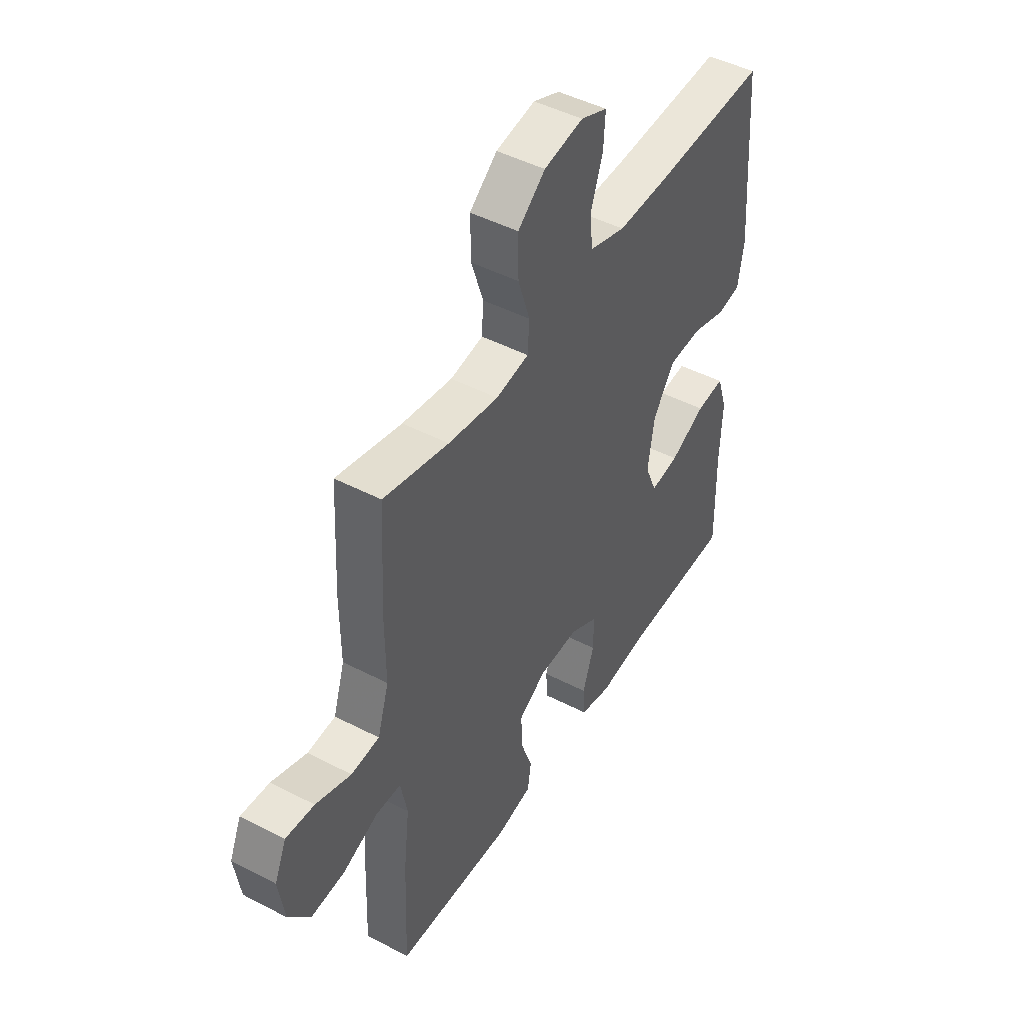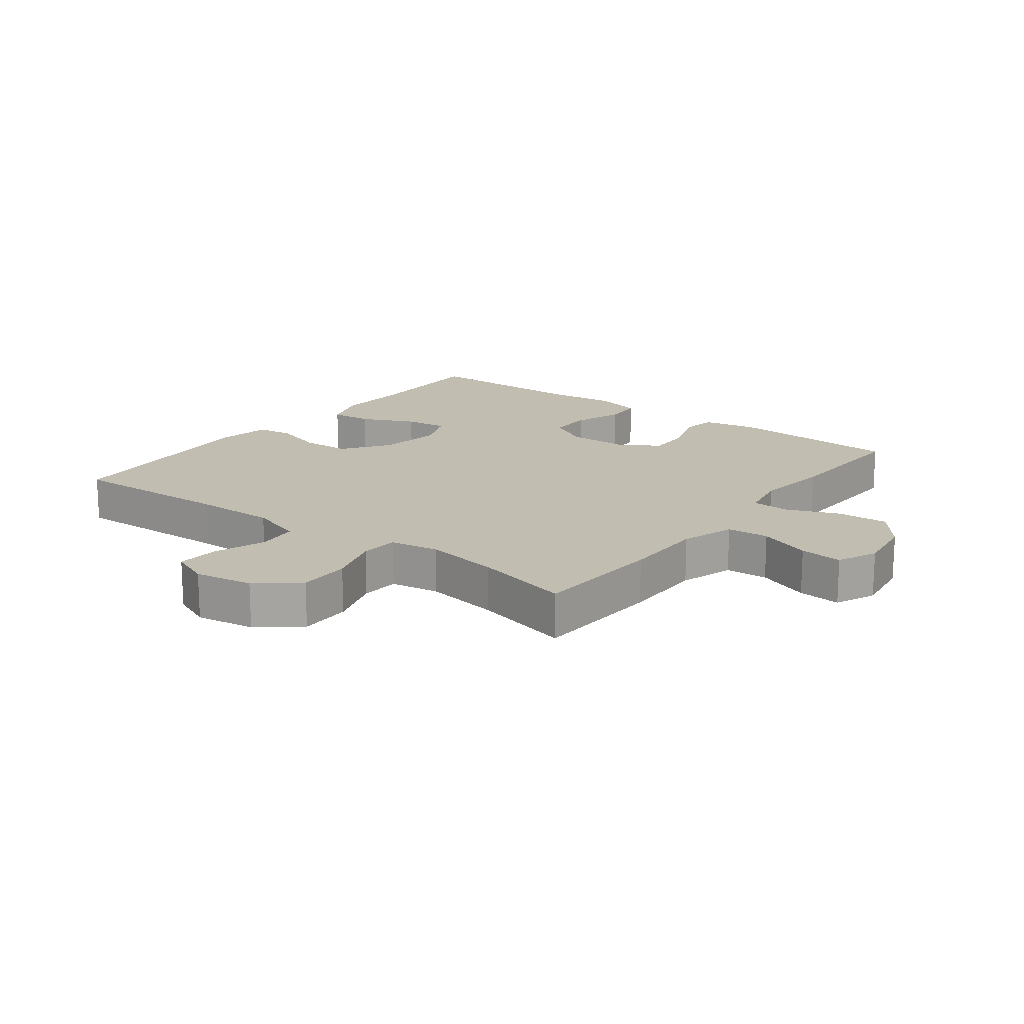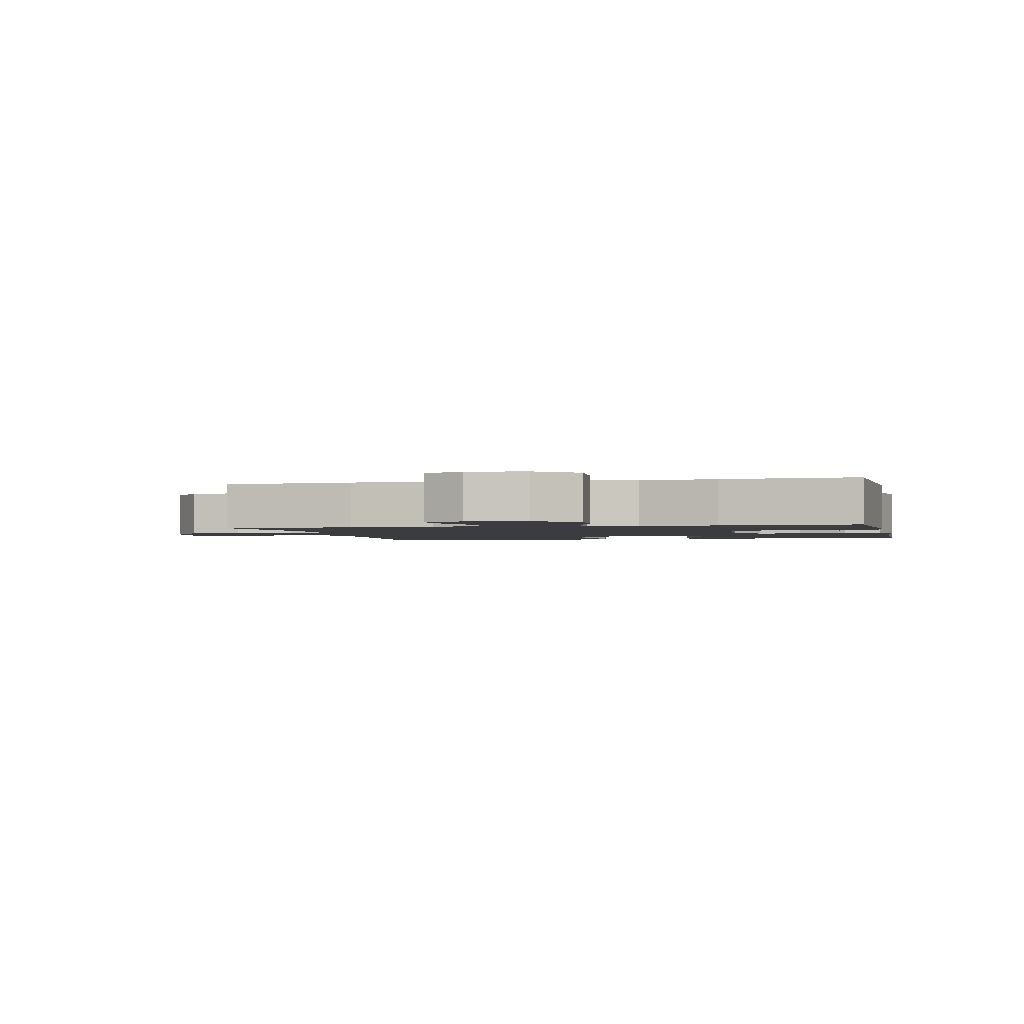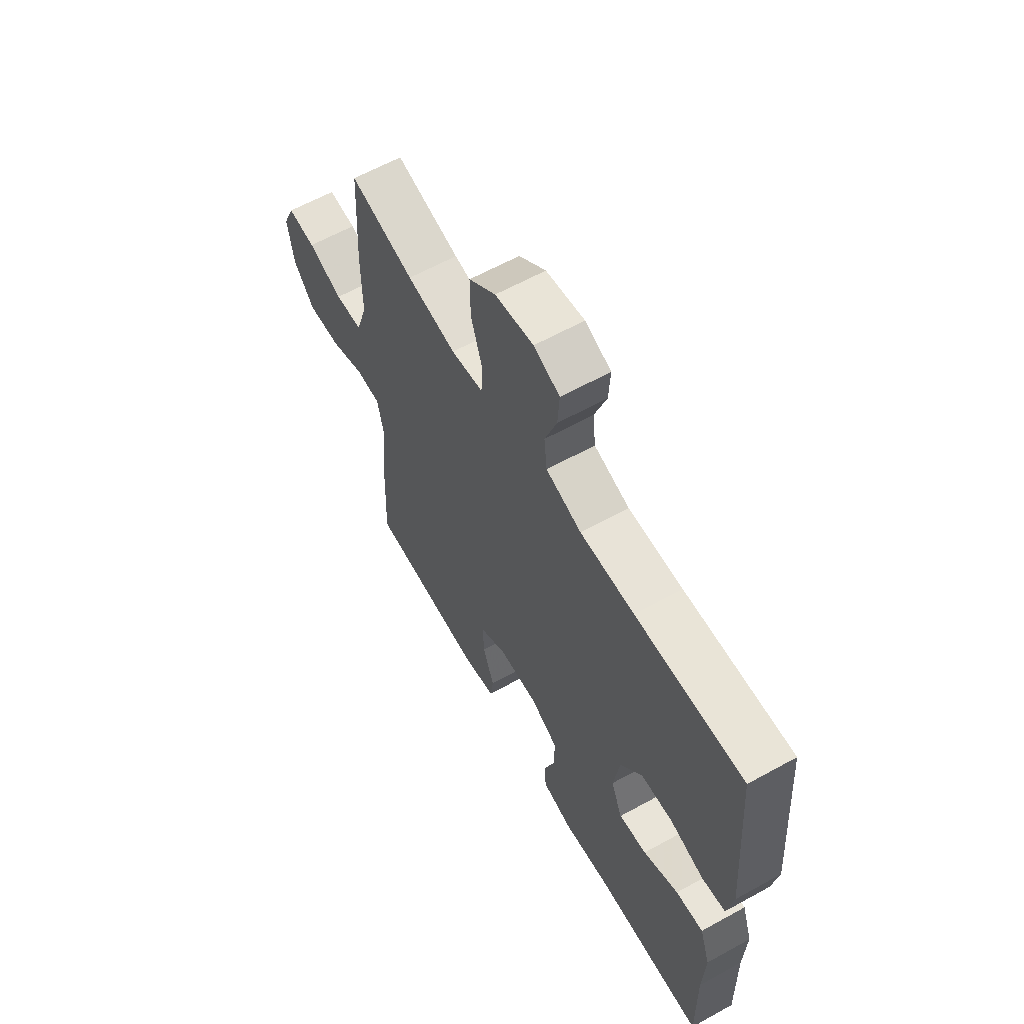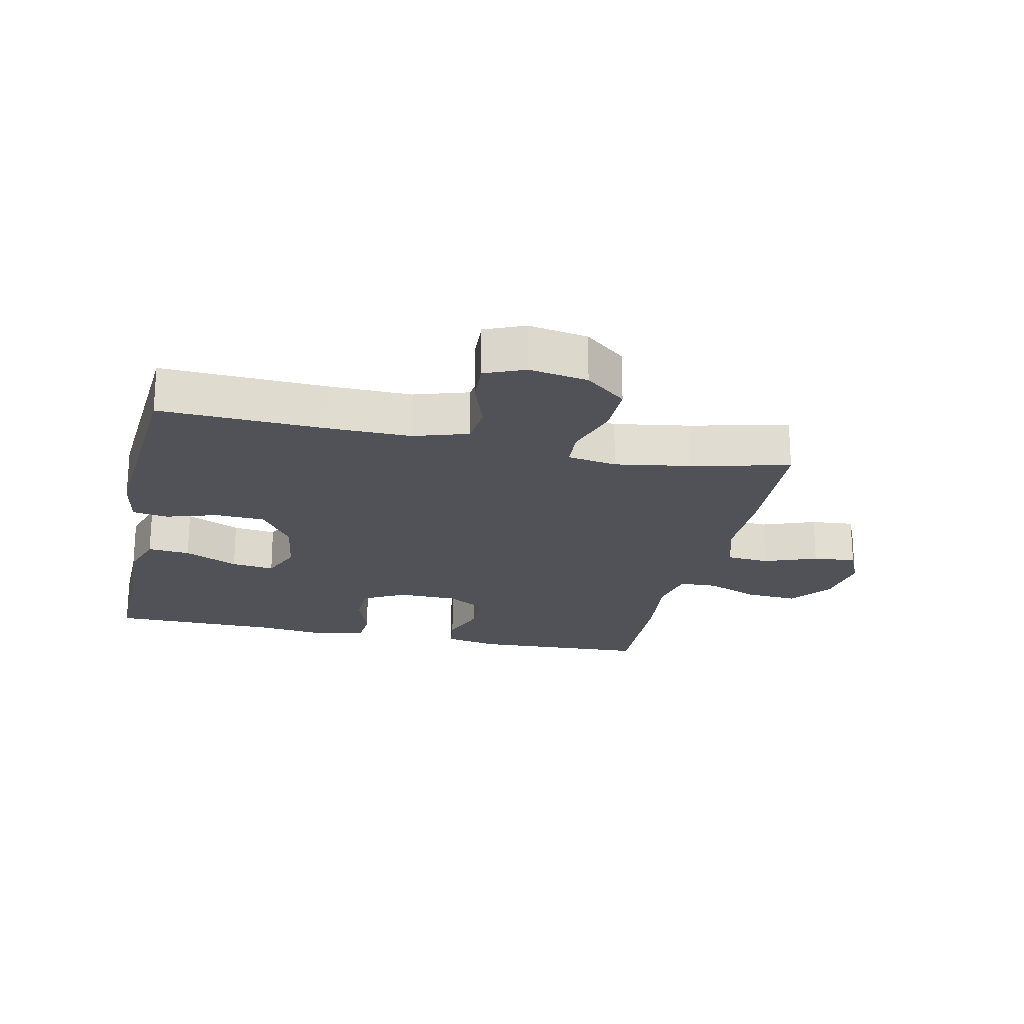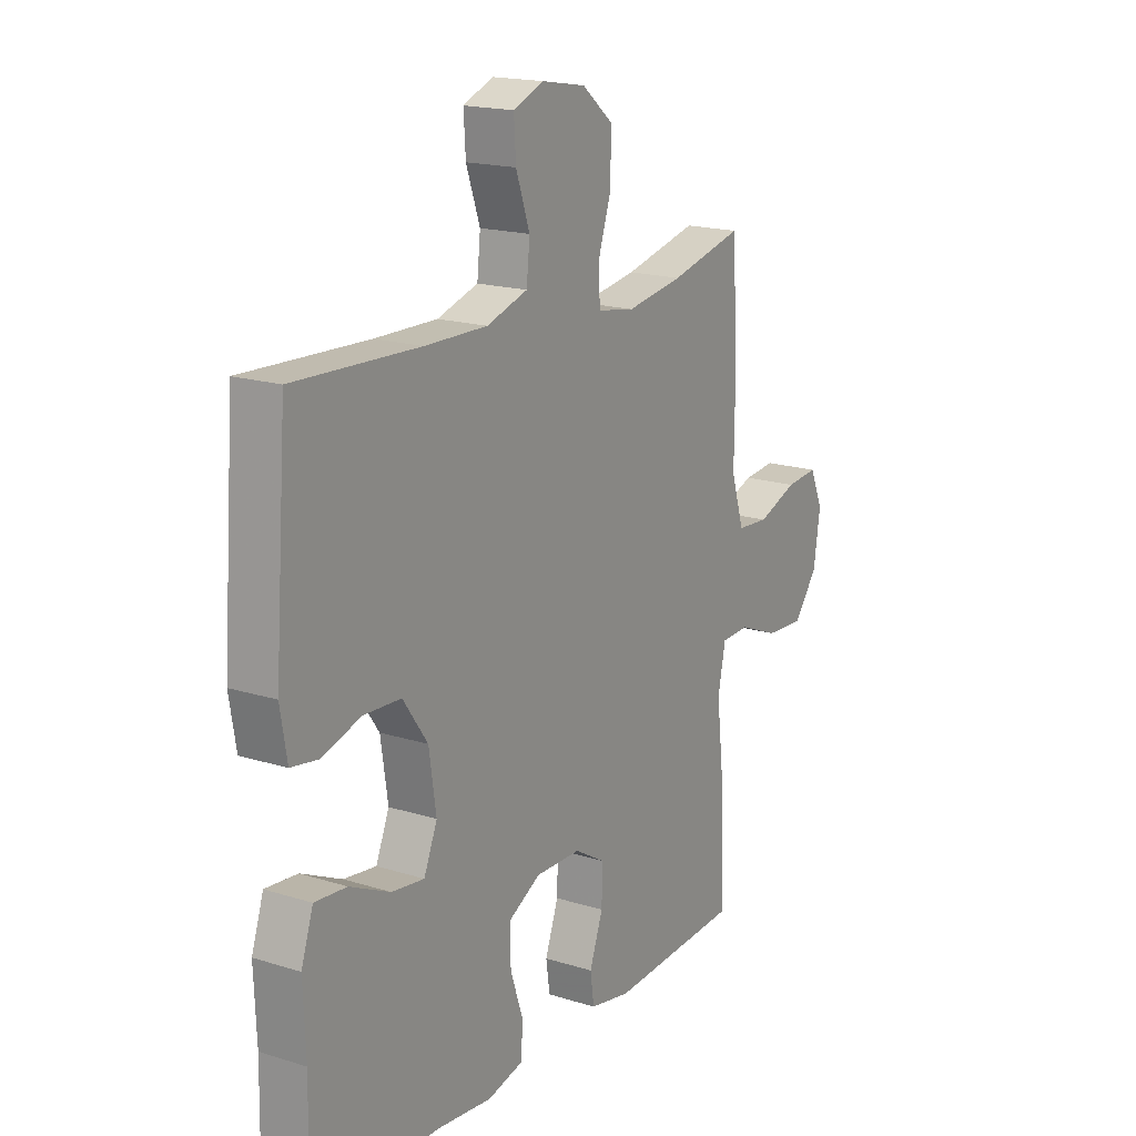
<metadata>
{"format":"obj","ext":"obj","renderer":"f3d","projection":"perspective","resolution":1024,"background":"white","views":[{"elev":46.7,"azim":120.6,"up":"+Z"},{"elev":17.0,"azim":37.4,"up":"+Y"},{"elev":-1.9,"azim":102.9,"up":"+Y"},{"elev":62.0,"azim":-119.3,"up":"+Z"},{"elev":-21.4,"azim":-12.2,"up":"+Y"},{"elev":17.8,"azim":-58.5,"up":"+Z"}]}
</metadata>
<code>
v 0.5 0.07 -0.5
v 0.224 0.07 -0.514
v 0.138 0.07 -0.497
v 0.13 0.07 -0.44
v 0.158 0.07 -0.362
v 0.16 0.07 -0.292
v 0.095 0.07 -0.253
v 0 0.07 -0.251
v -0.067 0.07 -0.287
v -0.067 0.07 -0.358
v -0.04 0.07 -0.438
v -0.044 0.07 -0.498
v -0.119 0.07 -0.516
v -0.235 0.07 -0.503
v -0.5 0.07 -0.5
v -0.496 0.07 -0.299
v -0.501 0.07 -0.178
v -0.476 0.07 -0.103
v -0.409 0.07 -0.109
v -0.324 0.07 -0.149
v -0.256 0.07 -0.158
v -0.228 0.07 -0.091
v -0.243 0.07 0.01
v -0.295 0.07 0.084
v -0.373 0.07 0.088
v -0.455 0.07 0.063
v -0.512 0.07 0.072
v -0.526 0.07 0.156
v -0.5 0.07 0.5
v -0.239 0.07 0.489
v -0.108 0.07 0.487
v -0.022 0.07 0.514
v -0.015 0.07 0.58
v -0.044 0.07 0.663
v -0.048 0.07 0.73
v 0.015 0.07 0.756
v 0.108 0.07 0.74
v 0.173 0.07 0.687
v 0.172 0.07 0.604
v 0.144 0.07 0.518
v 0.148 0.07 0.457
v 0.226 0.07 0.444
v 0.345 0.07 0.463
v 0.5 0.07 0.5
v 0.511 0.07 0.291
v 0.51 0.07 0.159
v 0.537 0.07 0.073
v 0.604 0.07 0.068
v 0.688 0.07 0.099
v 0.756 0.07 0.105
v 0.784 0.07 0.041
v 0.77 0.07 -0.053
v 0.719 0.07 -0.118
v 0.638 0.07 -0.113
v 0.554 0.07 -0.079
v 0.494 0.07 -0.081
v 0.478 0.07 -0.16
v 0.492 0.07 -0.282
v 0.5 0 -0.5
v 0.224 0 -0.514
v 0.138 0 -0.497
v 0.13 0 -0.44
v 0.158 0 -0.362
v 0.16 0 -0.292
v 0.095 0 -0.253
v 0 0 -0.251
v -0.067 0 -0.287
v -0.067 0 -0.358
v -0.04 0 -0.438
v -0.044 0 -0.498
v -0.119 0 -0.516
v -0.235 0 -0.503
v -0.5 0 -0.5
v -0.496 0 -0.299
v -0.501 0 -0.178
v -0.476 0 -0.103
v -0.409 0 -0.109
v -0.324 0 -0.149
v -0.256 0 -0.158
v -0.228 0 -0.091
v -0.243 0 0.01
v -0.295 0 0.084
v -0.373 0 0.088
v -0.455 0 0.063
v -0.512 0 0.072
v -0.526 0 0.156
v -0.5 0 0.5
v -0.239 0 0.489
v -0.108 0 0.487
v -0.022 0 0.514
v -0.015 0 0.58
v -0.044 0 0.663
v -0.048 0 0.73
v 0.015 0 0.756
v 0.108 0 0.74
v 0.173 0 0.687
v 0.172 0 0.604
v 0.144 0 0.518
v 0.148 0 0.457
v 0.226 0 0.444
v 0.345 0 0.463
v 0.5 0 0.5
v 0.511 0 0.291
v 0.51 0 0.159
v 0.537 0 0.073
v 0.604 0 0.068
v 0.688 0 0.099
v 0.756 0 0.105
v 0.784 0 0.041
v 0.77 0 -0.053
v 0.719 0 -0.118
v 0.638 0 -0.113
v 0.554 0 -0.079
v 0.494 0 -0.081
v 0.478 0 -0.16
v 0.492 0 -0.282
f 57 58 1 2
f 56 57 2 3
f 52 53 54 55
f 52 55 56
f 51 52 56
f 48 49 50 51
f 47 48 51 56
f 46 47 56 3
f 43 44 45 46
f 42 43 46
f 41 42 46
f 37 38 39 40
f 37 40 41
f 36 37 41
f 33 34 35 36
f 32 33 36 41
f 31 32 41 46
f 27 28 29 30
f 25 26 27 30
f 24 25 30 31
f 23 24 31 46
f 17 18 19 20
f 16 17 20 21
f 14 15 16 21
f 13 14 21 22
f 10 11 12 13
f 9 10 13 22
f 46 3 4 5
f 46 5 6
f 23 46 6 7
f 8 9 22 23
f 7 8 23
f 60 59 116 115
f 61 60 115 114
f 113 112 111 110
f 114 113 110
f 114 110 109
f 109 108 107 106
f 114 109 106 105
f 61 114 105 104
f 104 103 102 101
f 104 101 100
f 104 100 99
f 98 97 96 95
f 99 98 95
f 99 95 94
f 94 93 92 91
f 99 94 91 90
f 104 99 90 89
f 88 87 86 85
f 88 85 84 83
f 89 88 83 82
f 104 89 82 81
f 78 77 76 75
f 79 78 75 74
f 79 74 73 72
f 80 79 72 71
f 71 70 69 68
f 80 71 68 67
f 63 62 61 104
f 64 63 104
f 65 64 104 81
f 81 80 67 66
f 81 66 65
f 1 59 60 2
f 2 60 61 3
f 3 61 62 4
f 4 62 63 5
f 5 63 64 6
f 6 64 65 7
f 7 65 66 8
f 8 66 67 9
f 9 67 68 10
f 10 68 69 11
f 11 69 70 12
f 12 70 71 13
f 13 71 72 14
f 14 72 73 15
f 15 73 74 16
f 16 74 75 17
f 17 75 76 18
f 18 76 77 19
f 19 77 78 20
f 20 78 79 21
f 21 79 80 22
f 22 80 81 23
f 23 81 82 24
f 24 82 83 25
f 25 83 84 26
f 26 84 85 27
f 27 85 86 28
f 28 86 87 29
f 29 87 88 30
f 30 88 89 31
f 31 89 90 32
f 32 90 91 33
f 33 91 92 34
f 34 92 93 35
f 35 93 94 36
f 36 94 95 37
f 37 95 96 38
f 38 96 97 39
f 39 97 98 40
f 40 98 99 41
f 41 99 100 42
f 42 100 101 43
f 43 101 102 44
f 44 102 103 45
f 45 103 104 46
f 46 104 105 47
f 47 105 106 48
f 48 106 107 49
f 49 107 108 50
f 50 108 109 51
f 51 109 110 52
f 52 110 111 53
f 53 111 112 54
f 54 112 113 55
f 55 113 114 56
f 56 114 115 57
f 57 115 116 58
f 58 116 59 1

</code>
